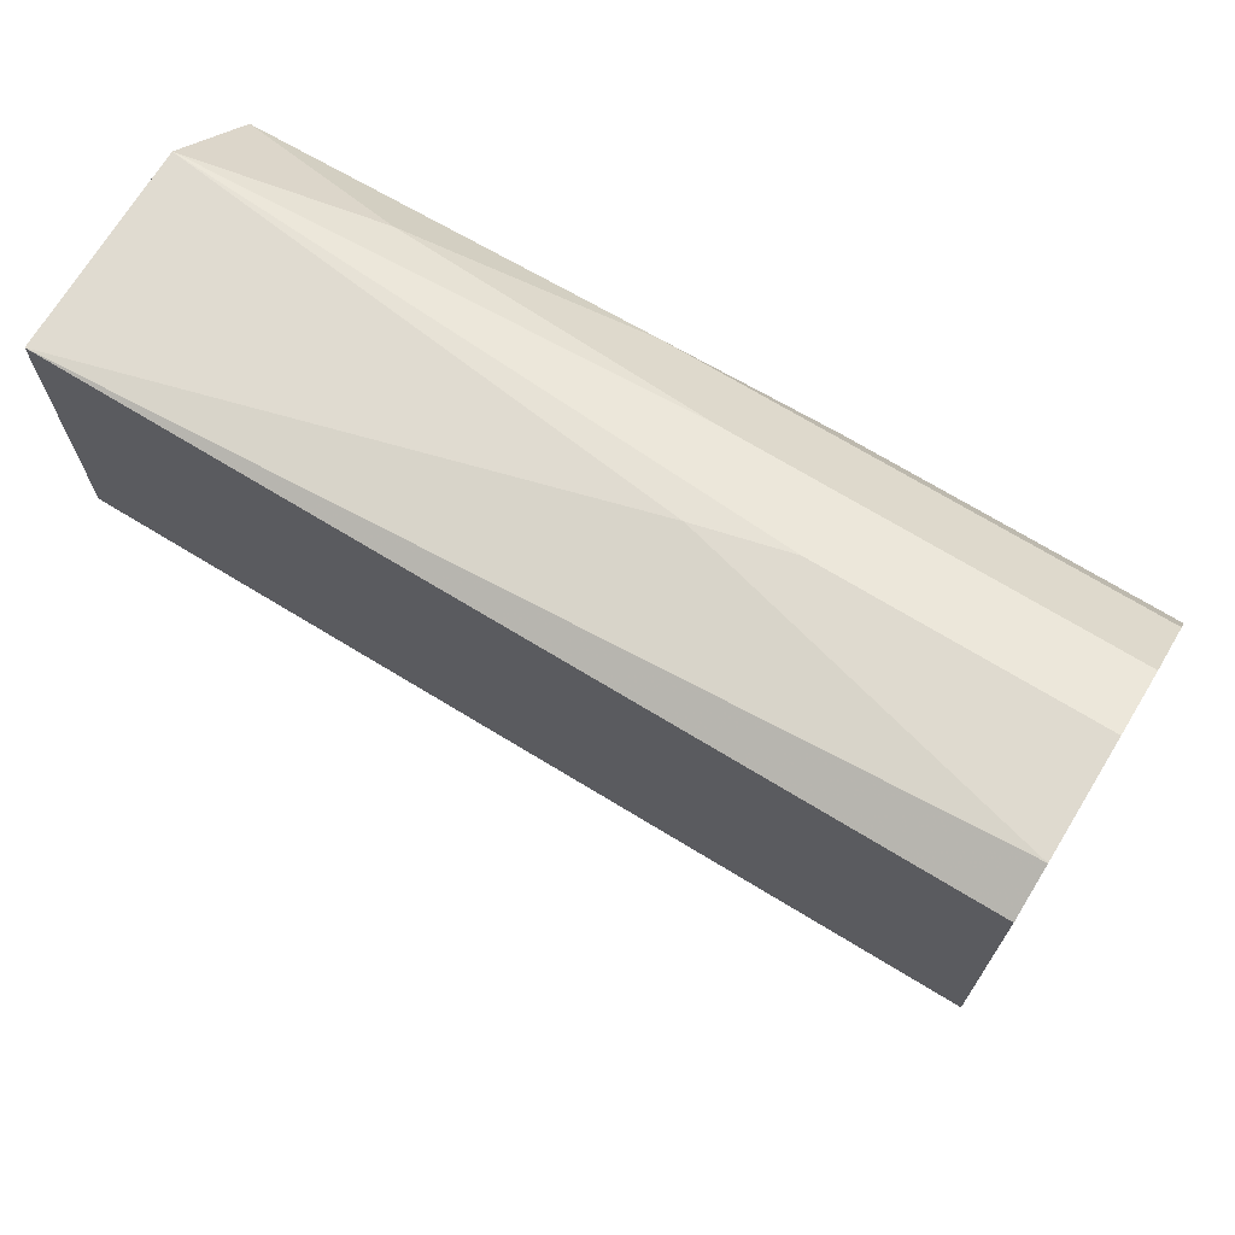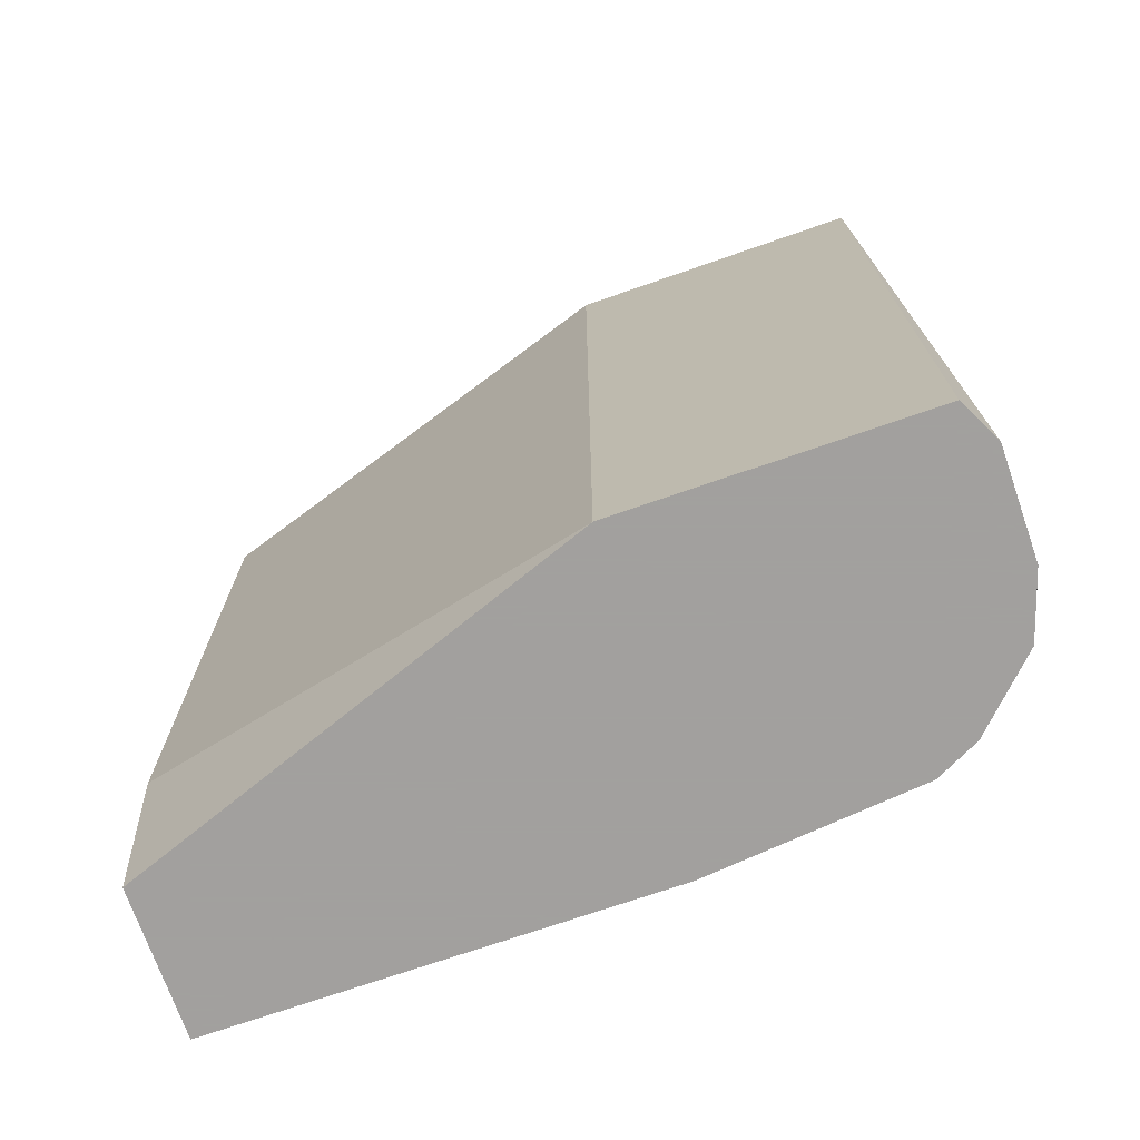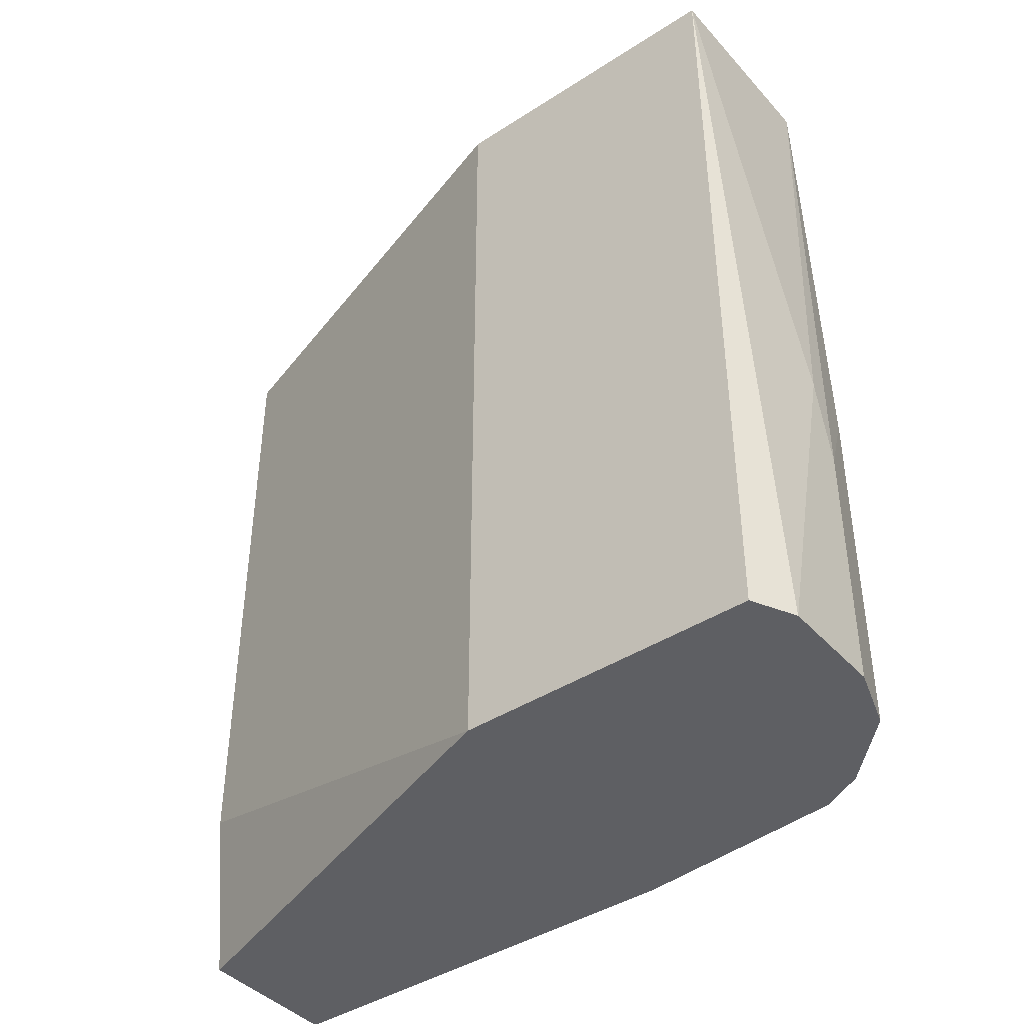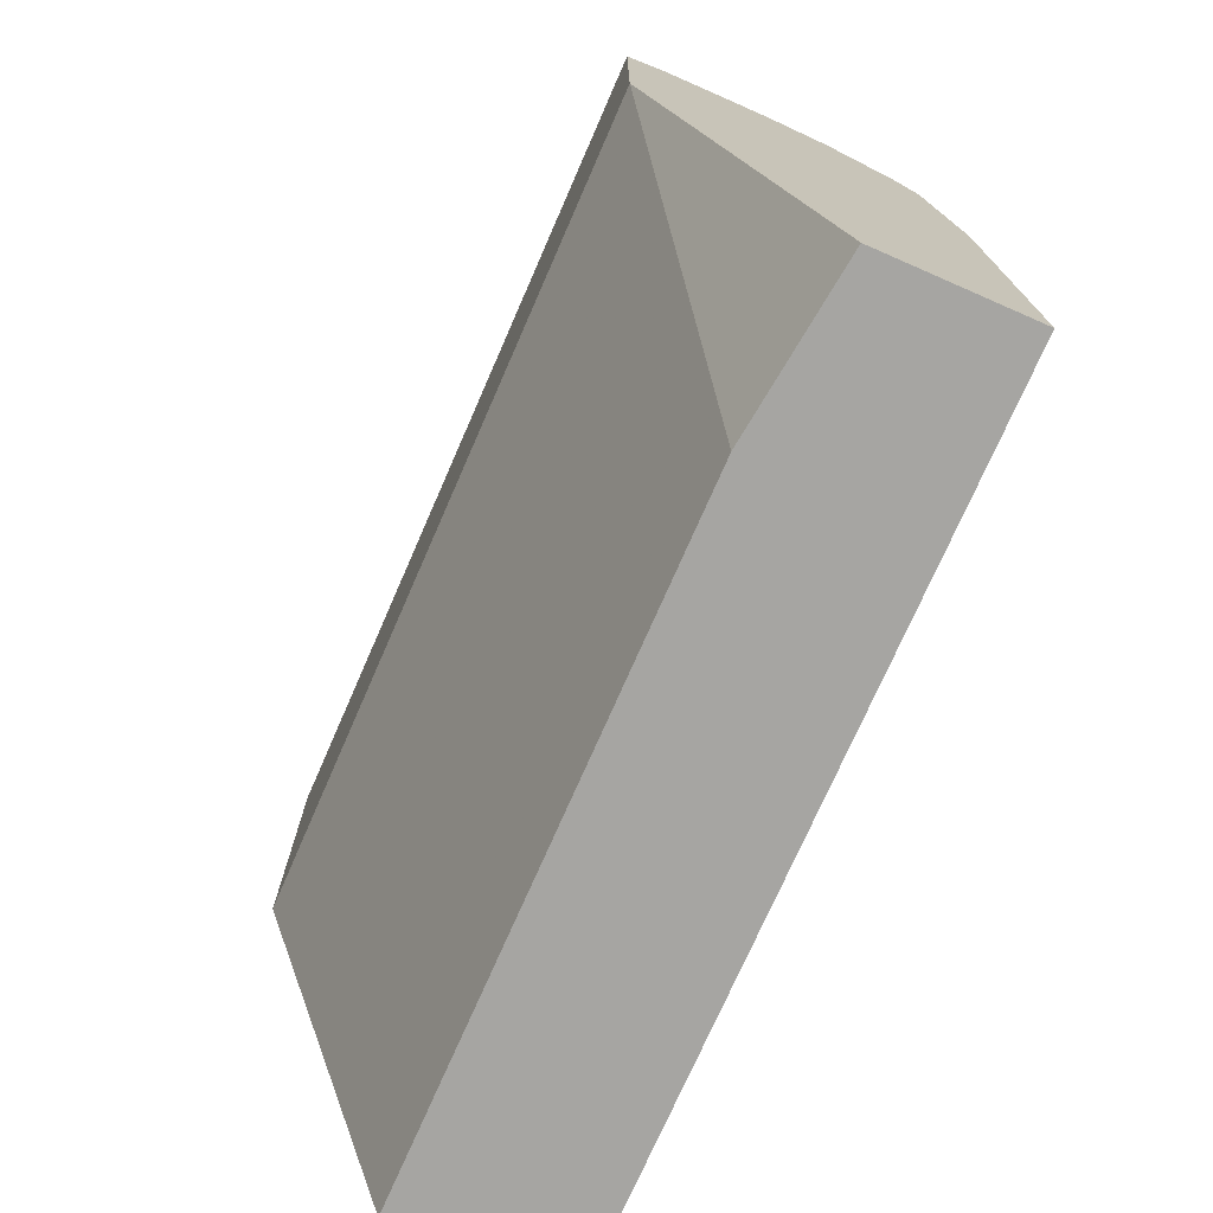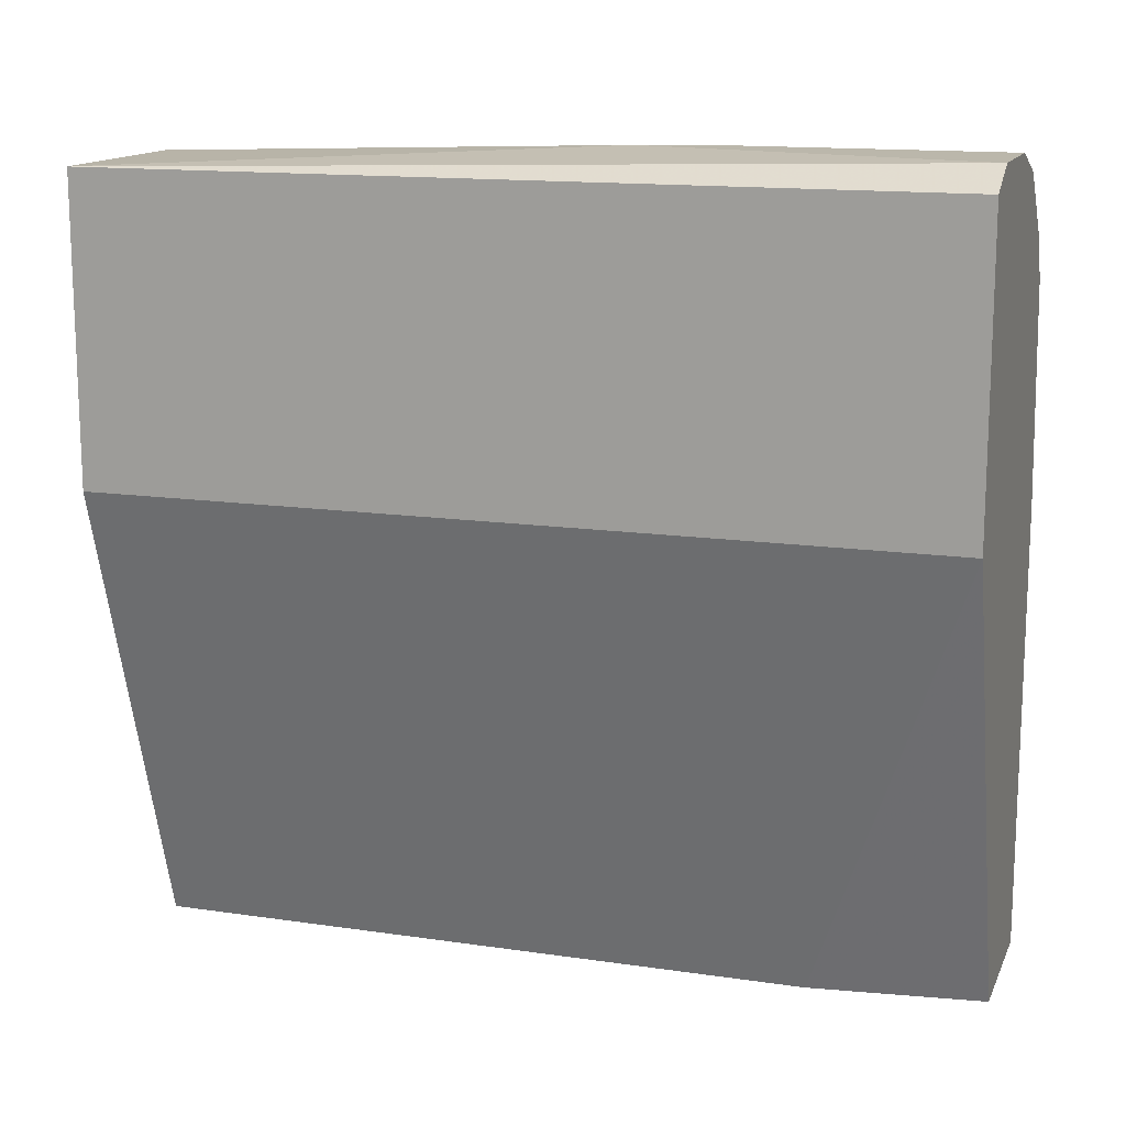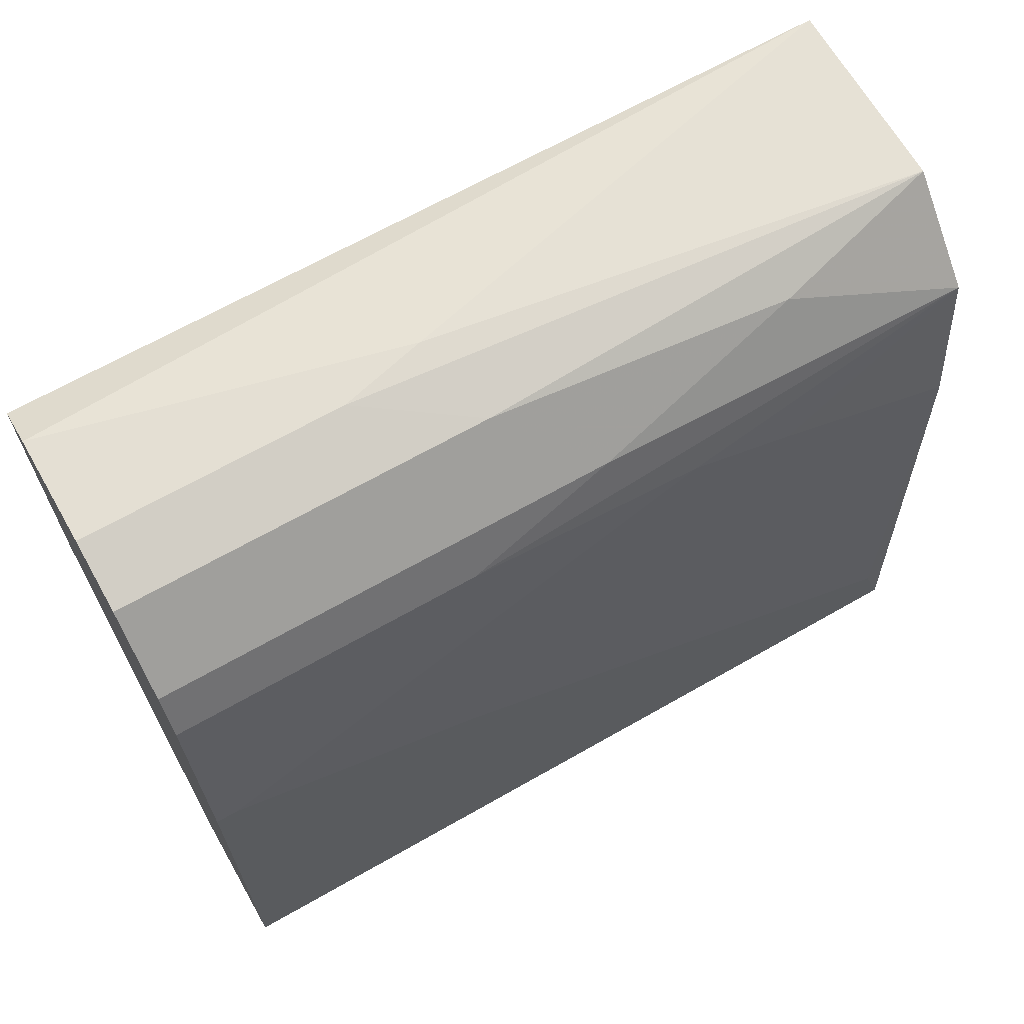
<metadata>
{"format":"obj","ext":"obj","renderer":"f3d","projection":"perspective","resolution":1024,"background":"white","views":[{"elev":70.6,"azim":-58.6,"up":"+Z"},{"elev":-71.9,"azim":-70.8,"up":"+Y"},{"elev":-41.8,"azim":-52.1,"up":"+Y"},{"elev":-73.8,"azim":-23.6,"up":"+Z"},{"elev":14.2,"azim":-72.1,"up":"+Z"},{"elev":66.6,"azim":60.2,"up":"+Z"}]}
</metadata>
<code>
v 0.01634 0.01165 0.02302
v 0.01634 0.01931 0.01961
v 0.01634 0.007394 0.02472
v 0.01634 -0.001955 0.02557
v 0.01634 -0.01387 0.02557
v 0.01294 0.000598 0.02982
v 0.01294 -0.01387 0.02982
v 0.01379 0.0125 0.02897
v 0.009535 -0.000253 0.03067
v 0.01549 0.01931 0.02642
v 0.01549 0.003991 0.02727
v 0.01549 -0.01387 0.02727
v 0.01039 0.01931 -0.000798
v 0.01039 -0.007059 -0.000798
v 0.01039 -0.003656 0.03067
v 0.01039 -0.01387 0.03067
v 0.01124 -0.01387 -0.000798
v 0.006133 -0.01387 0.03067
v 0.01209 0.01931 0.02982
v 0.01719 -0.01302 0.01706
v 0.01719 0.01931 -0.000798
v 0.01719 -0.002805 0.01281
v 0.01719 0.01845 0.001756
v 0.01719 -0.01387 -0.000798
v 0.01719 -0.01387 0.01706
v 0.004431 0.01931 0.01791
v 0.004431 0.01931 0.02982
v 0.004431 -0.01387 0.01791
v 0.004431 -0.01387 0.02982
f 20 5 25
f 26 19 21
f 28 24 5
f 21 24 13
f 26 21 13
f 28 26 13
f 26 28 29
f 28 5 29
f 24 28 17
f 13 24 17
f 9 19 27
f 19 26 27
f 26 29 27
f 21 19 10
f 29 5 7
f 24 21 20
f 28 13 14
f 17 28 14
f 13 17 14
f 9 27 18
f 27 29 18
f 29 7 18
f 21 10 2
f 10 1 2
f 10 19 8
f 11 10 8
f 9 18 16
f 18 7 16
f 5 20 4
f 10 11 4
f 11 5 4
f 20 21 23
f 21 2 23
f 7 5 12
f 5 11 12
f 11 7 12
f 1 20 22
f 2 1 22
f 20 23 22
f 23 2 22
f 7 11 6
f 8 19 6
f 11 8 6
f 16 7 6
f 1 10 3
f 20 1 3
f 4 20 3
f 10 4 3
f 19 9 15
f 9 16 15
f 6 19 15
f 16 6 15
f 5 24 25
f 24 20 25

</code>
